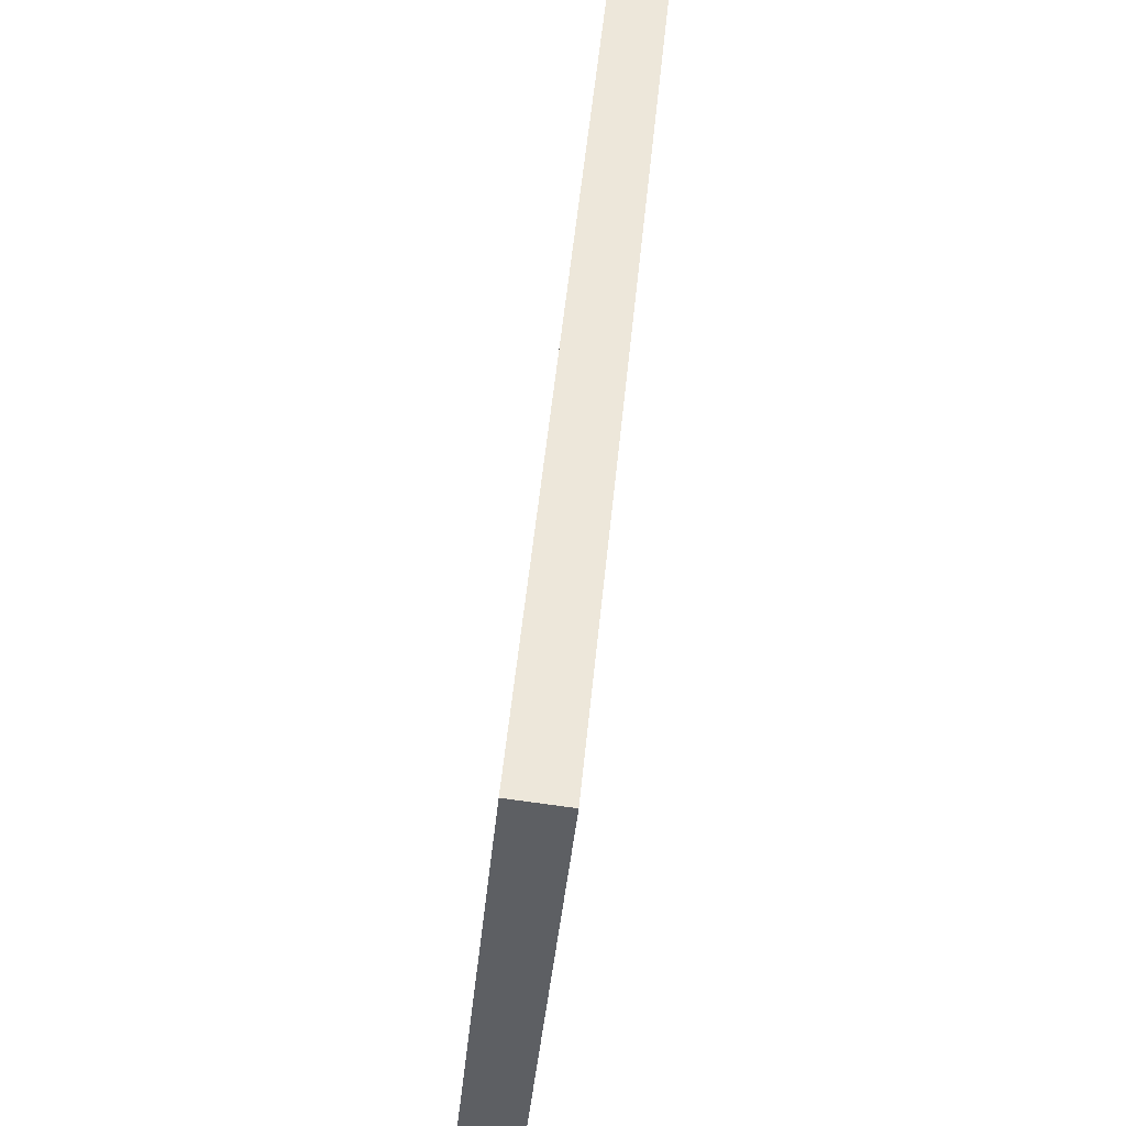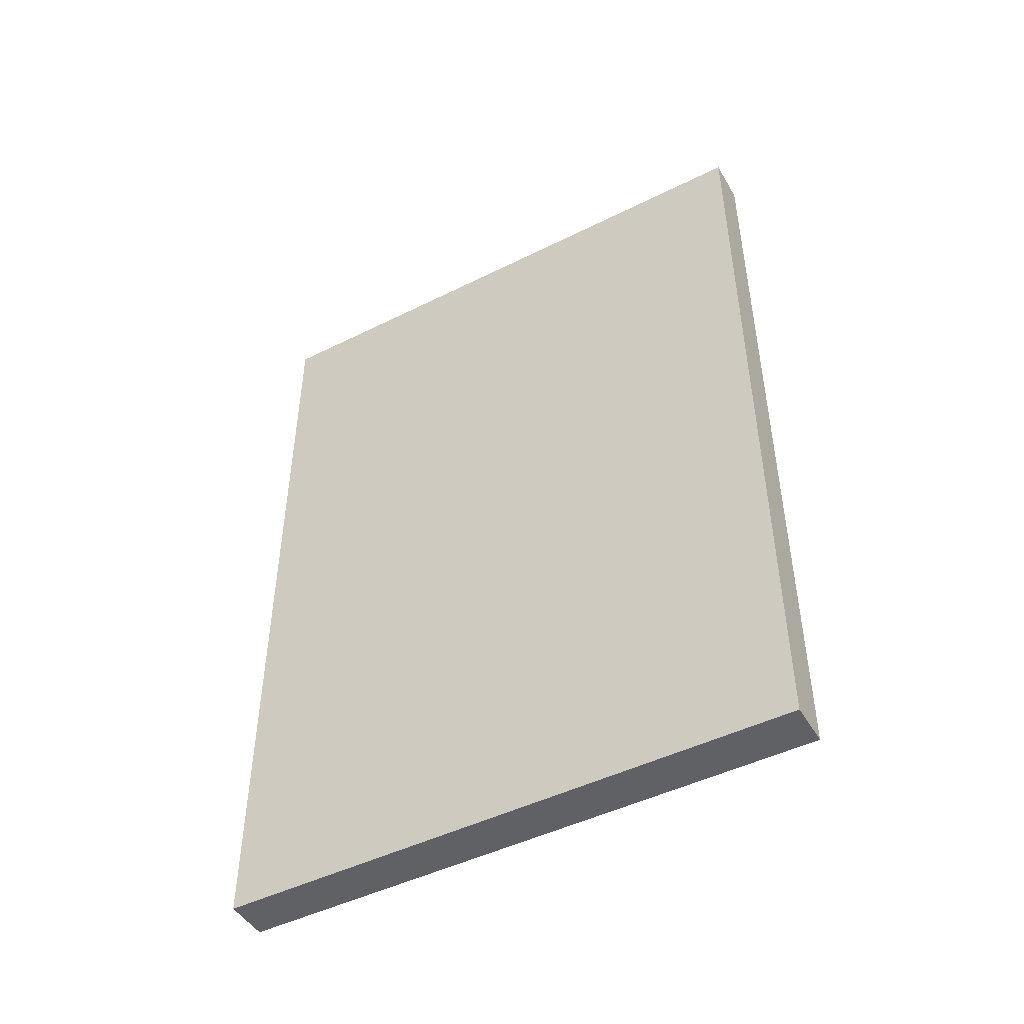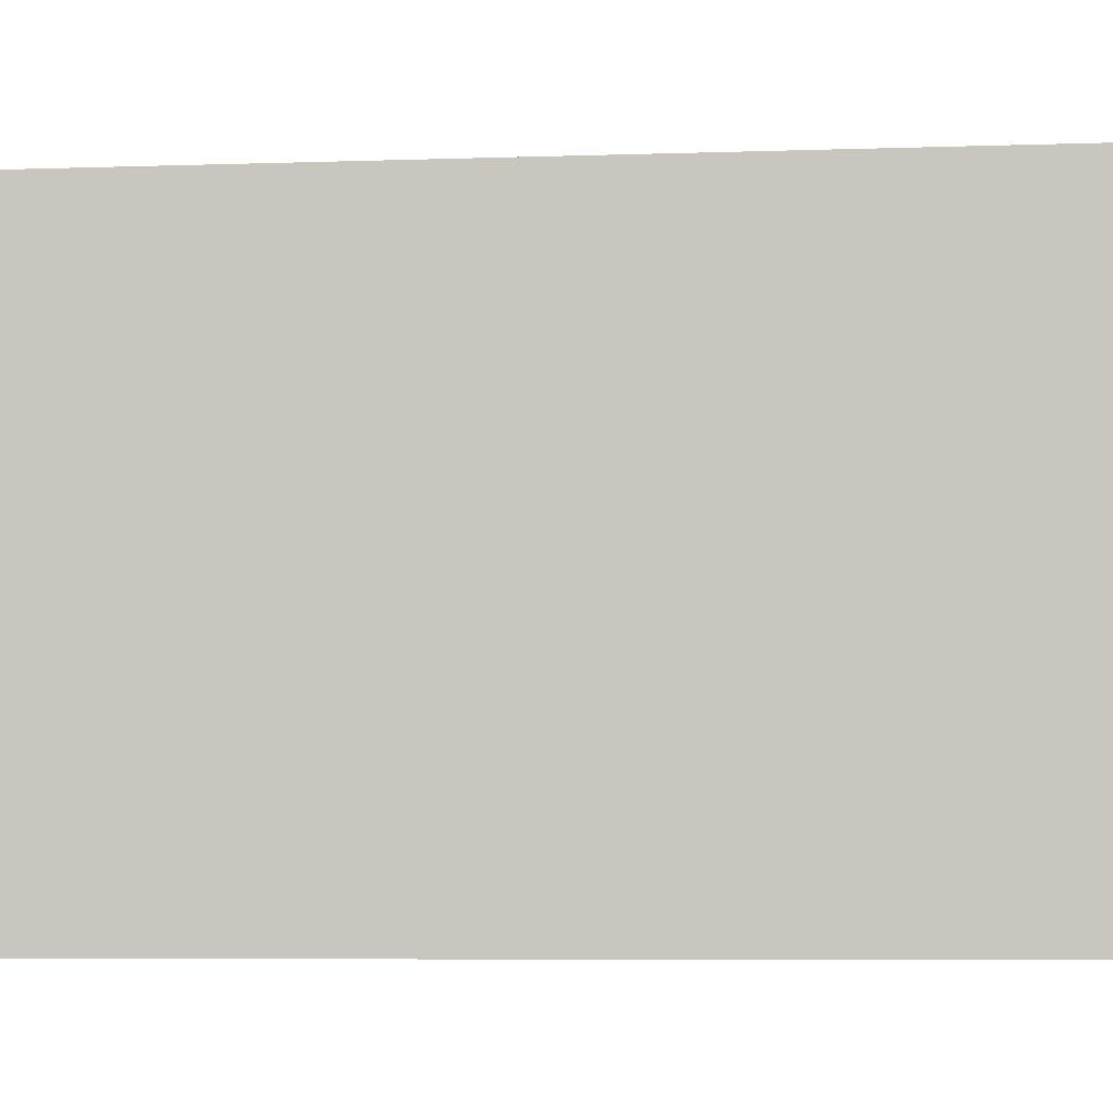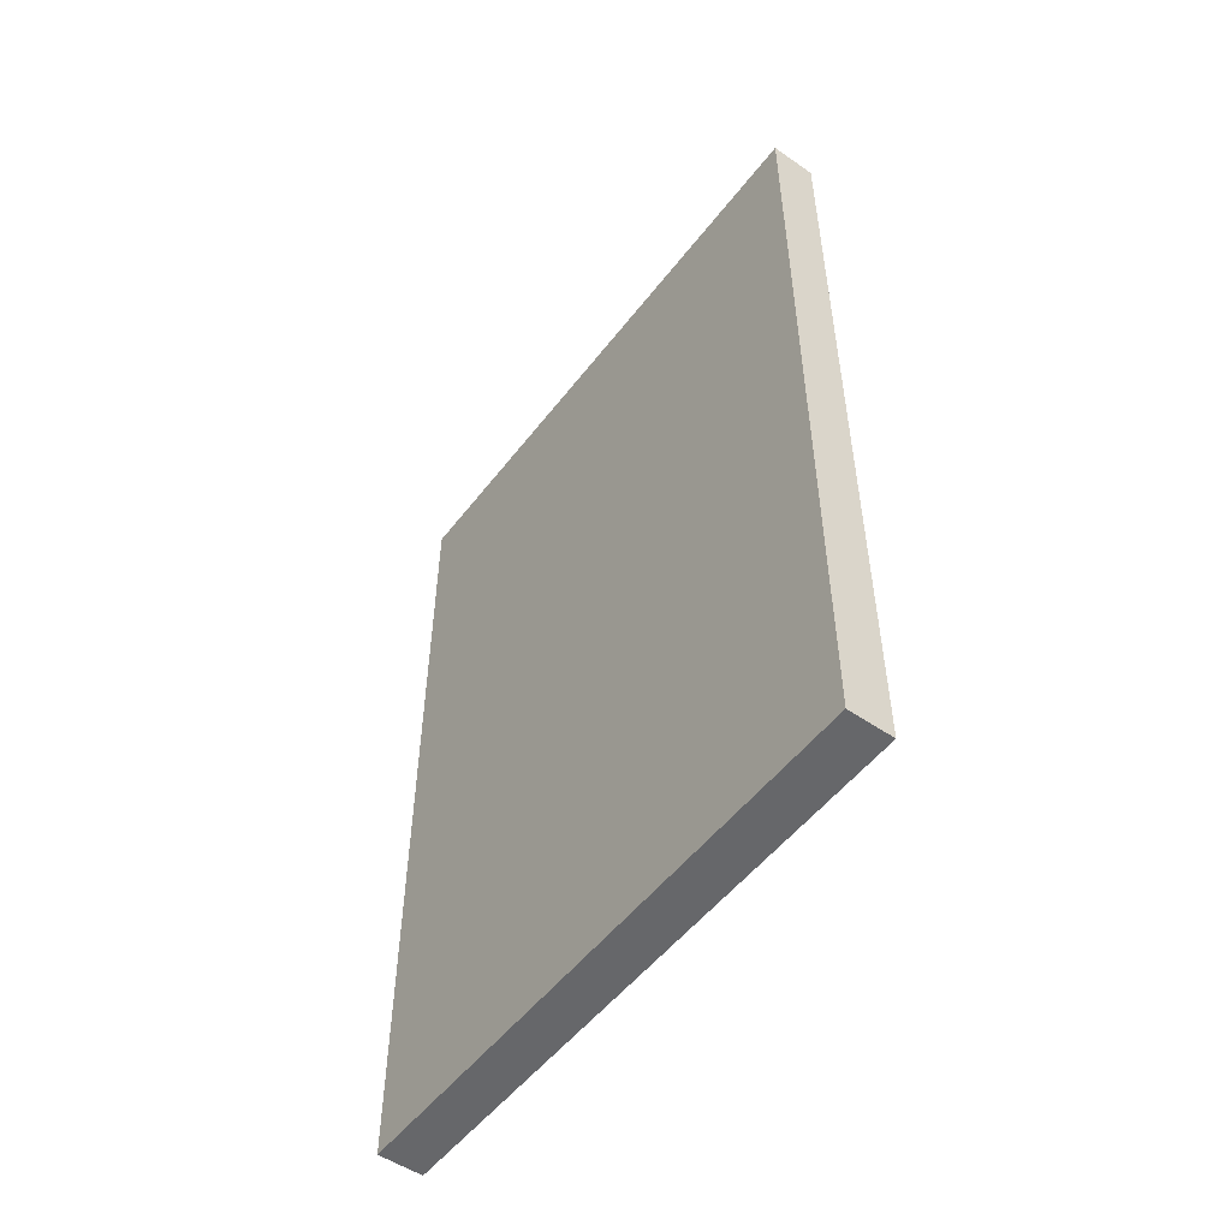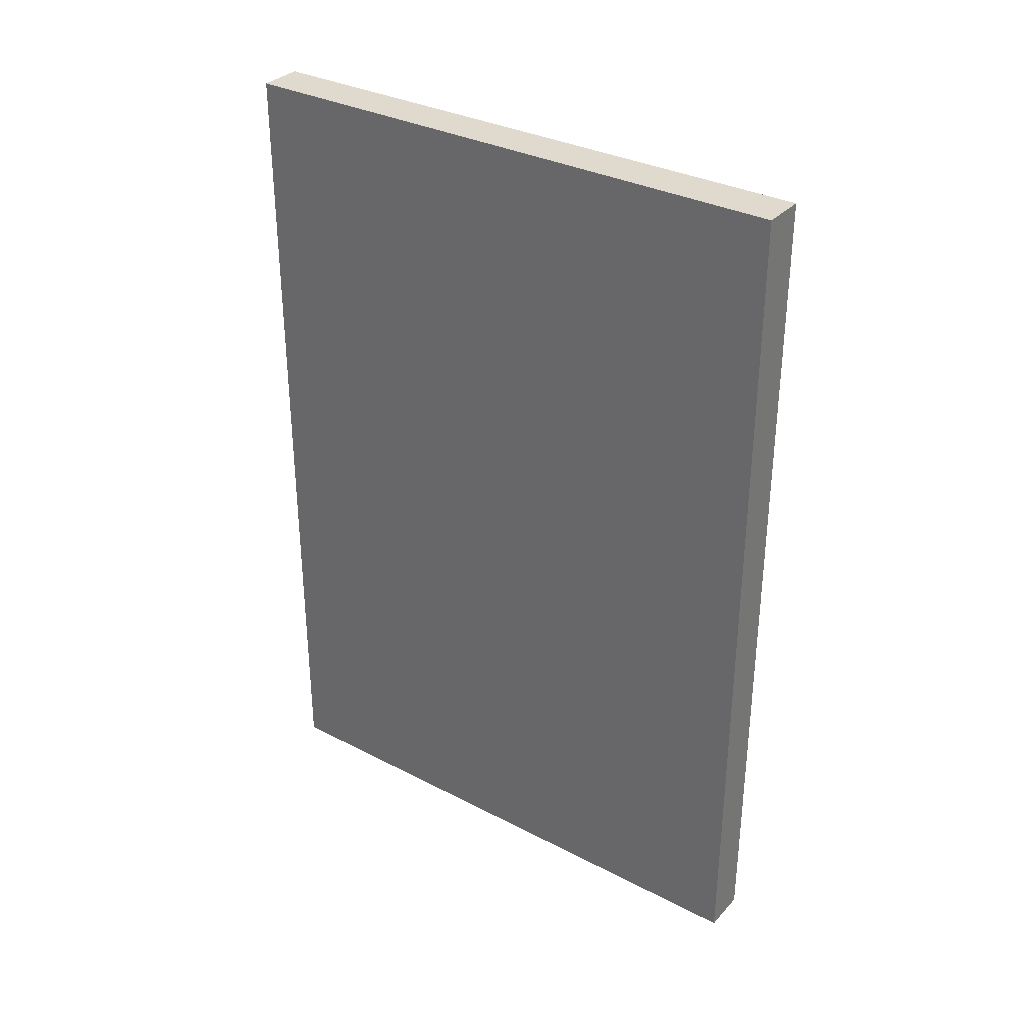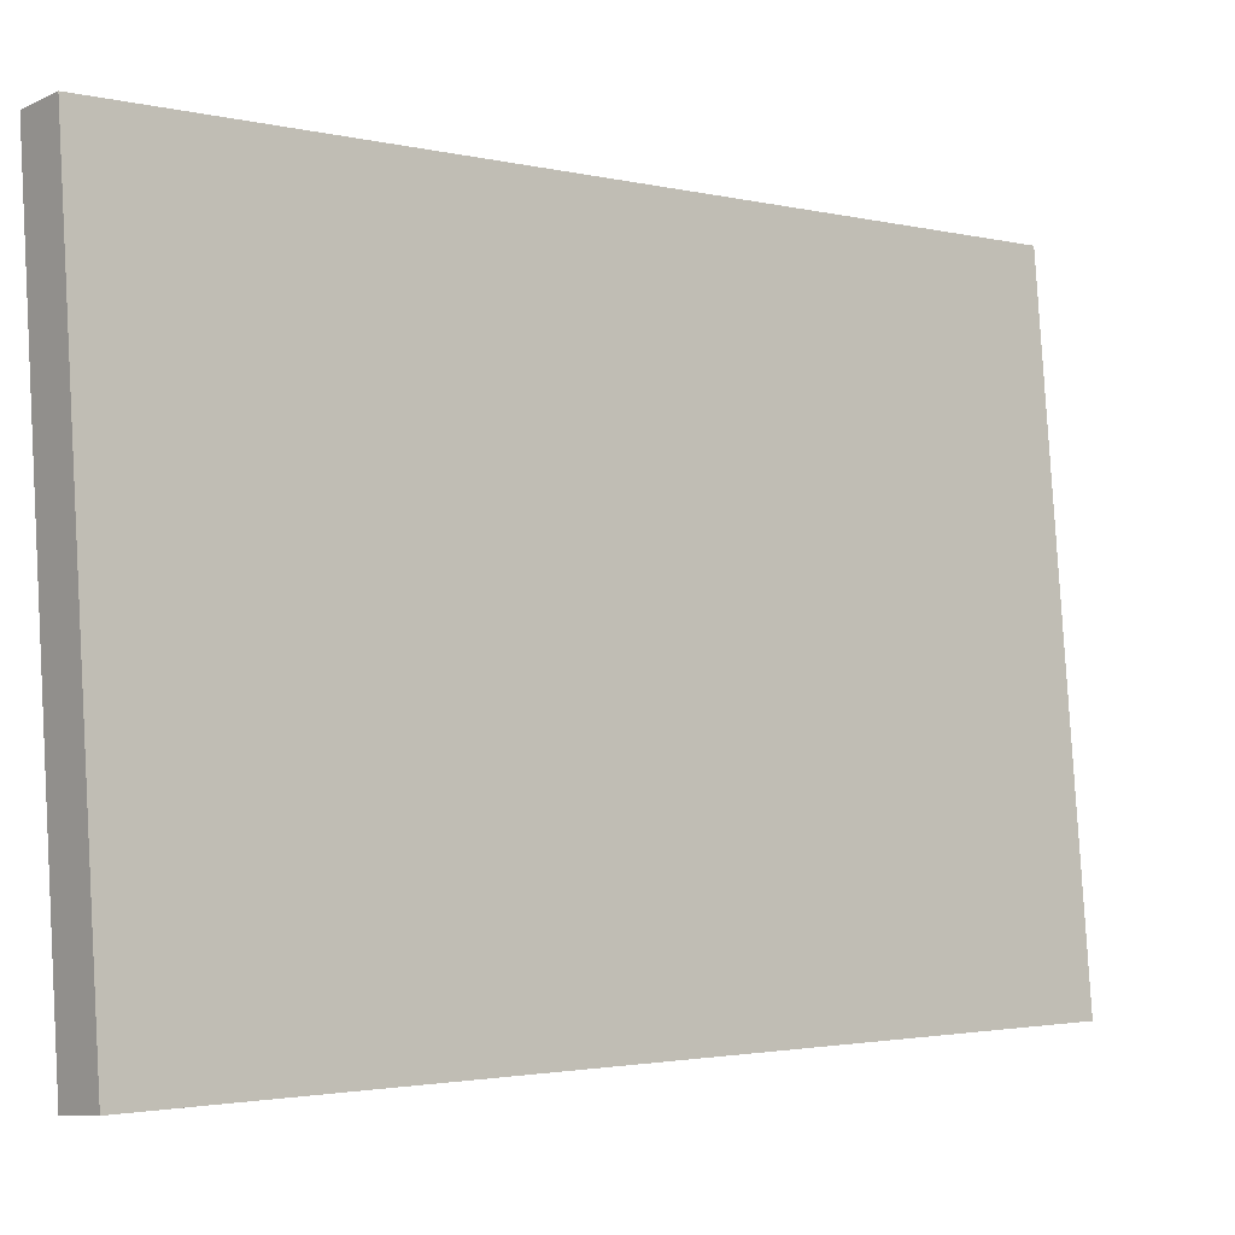
<metadata>
{"format":"obj","ext":"obj","renderer":"f3d","projection":"perspective","resolution":1024,"background":"white","views":[{"elev":49.4,"azim":5.4,"up":"+Z"},{"elev":-47.1,"azim":124.6,"up":"+Y"},{"elev":-7.5,"azim":95.0,"up":"+Z"},{"elev":-52.1,"azim":148.7,"up":"+Y"},{"elev":32.8,"azim":130.8,"up":"+Y"},{"elev":-2.2,"azim":-130.8,"up":"+Z"}]}
</metadata>
<code>
v  0 10.65 6.52e-16
v  1.226 10.65 7.298
v  0.566 10.65 -0.054
v  0.671 10.65 7.351
v  0.566 3.307e-18 -0.054
v  0 0 0
v  0.671 -4.501e-16 7.351
v  1.226 -4.469e-16 7.298
g defaultobject
f 1 2 3
f 2 1 4
f 5 1 3
f 1 5 6
f 6 4 1
f 4 6 7
f 7 2 4
f 2 7 8
f 8 3 2
f 3 8 5
f 8 6 5
f 6 8 7

</code>
